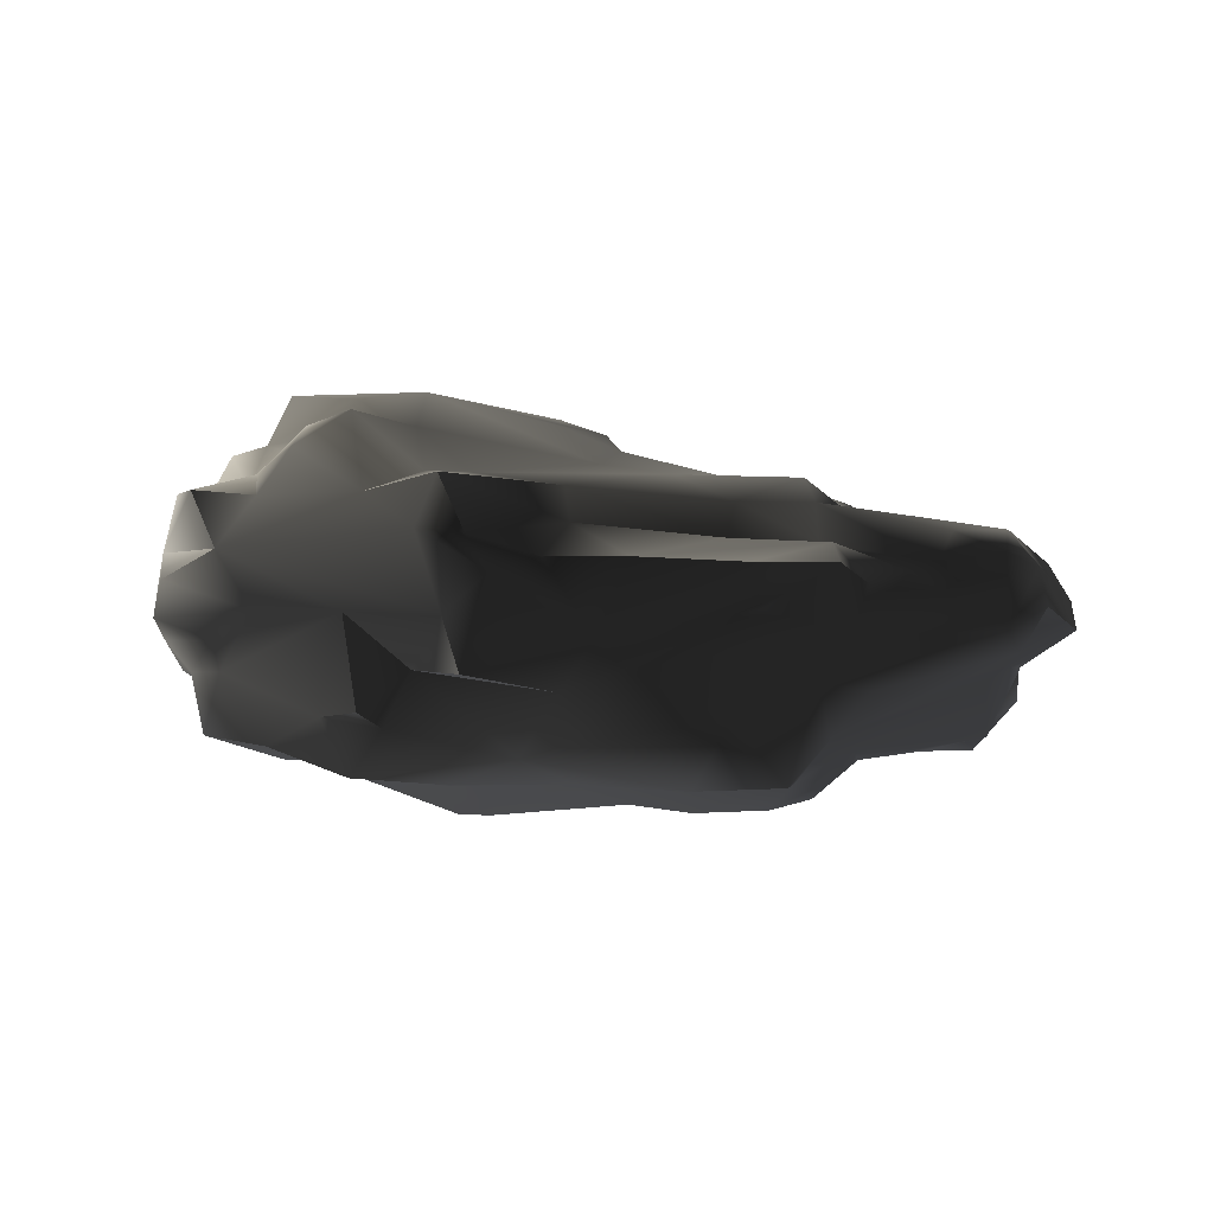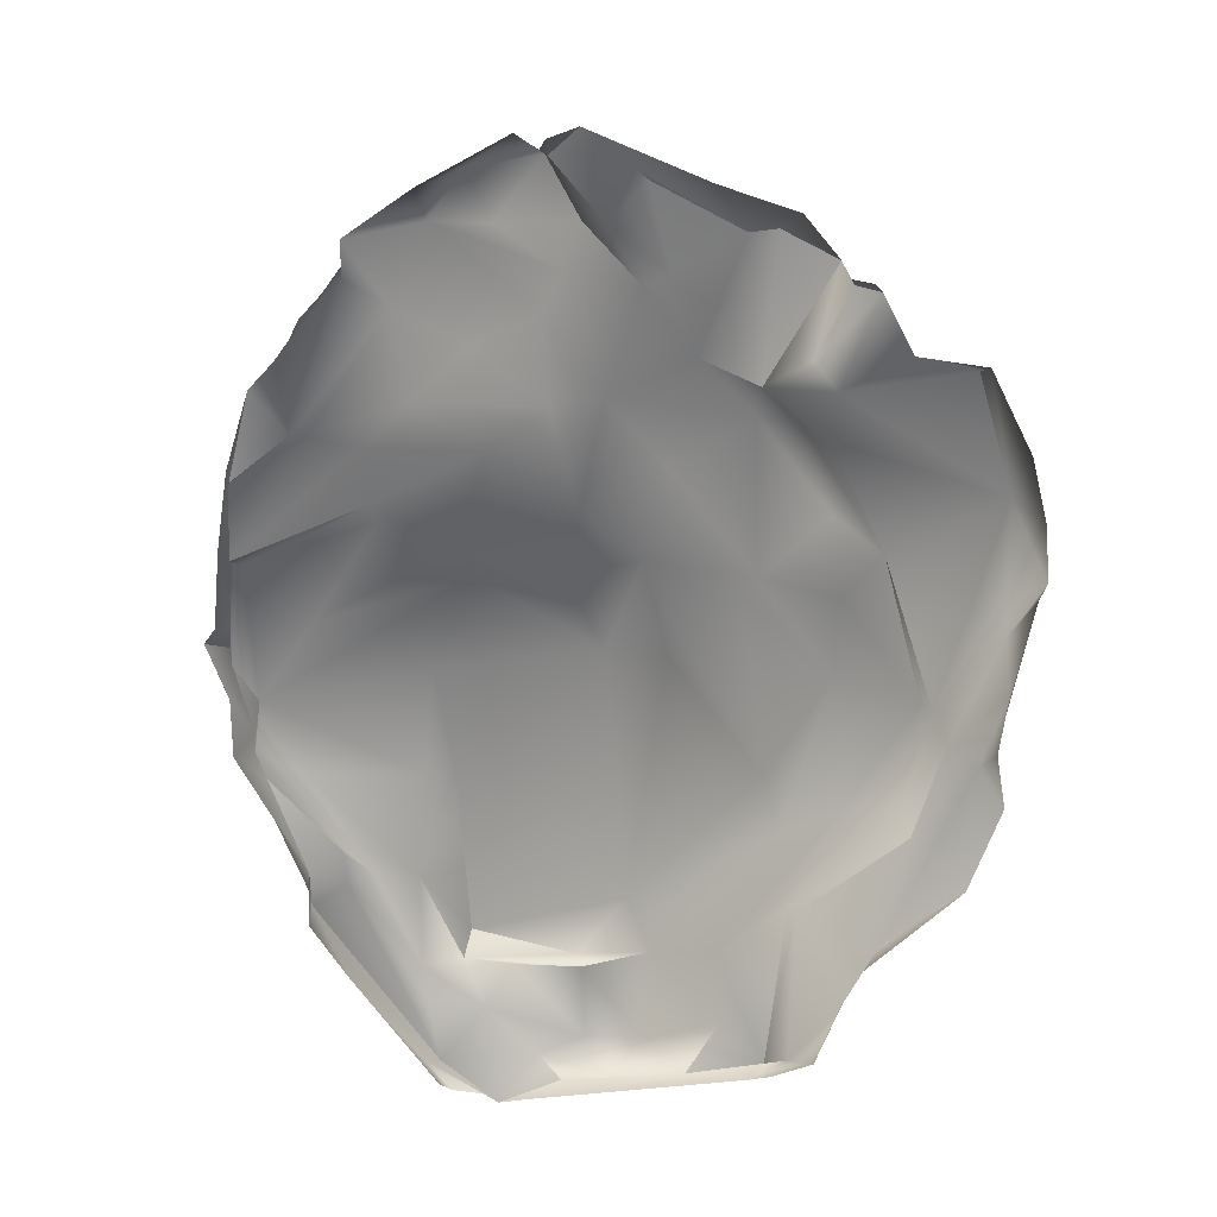
<metadata>
{"format":"obj","ext":"obj","renderer":"f3d","projection":"perspective","resolution":1024,"background":"white","views":[{"elev":-3.0,"azim":-100.5,"up":"+Y"},{"elev":78.9,"azim":-135.7,"up":"+Y"}]}
</metadata>
<code>
v -0.2191 2.689 0.7827
v -4.826 2.696 -0.6338
v -1.967 3.331 -0.3715
v -1.937 2.639 1.669
v -4.456 2.224 1.755
v -5.796 2.334 -1.207
v -6.372 2.113 0.05222
v -6.549 2.066 -3.732
v -5.646 2.979 -4.599
v -7.51 1.97 -4.652
v -6.681 3.137 -5.884
v -4.619 3.756 -4.289
v -4.74 3.154 -1.765
v -8.651 1.846 -4.57
v -7.696 1.573 -5.76
v -6.904 1.821 -2.053
v -4.69 3.591 -5.647
v -2.961 3.846 -6.699
v -0.6804 4.192 -4.818
v -1.015 3.749 -1.152
v 1.118 3.502 -3.681
v 1.834 3.553 -1.889
v 3.192 2.811 -6.449
v 3.555 2.876 -4.62
v 0.7524 2.966 -0.5344
v 2.655 2.709 -1.733
v 4.104 2.719 -2.326
v 5.424 2.607 -4.792
v -0.2064 3.489 -5.249
v -1.401 2.769 -6.663
v 1.547 3.009 -6.849
v -2.961 3.846 -6.699
v -3.16 2.85 -7.181
v 1.454 2.303 0.6577
v 3.753 1.903 0.3403
v 4.56 2.344 -2.14
v 5.544 2.371 -1.489
v 5.554 1.997 -0.07025
v 6.609 1.837 -2.005
v 5.825 1.961 -4.881
v 7.067 1.625 -3.79
v 7.229 2.108 1.071
v 6.971 1.456 -2.176
v 8.517 1.703 0.8764
v 8.437 1.058 -1.27
v 9.072 1.933 1.398
v 8.048 2.03 2.889
v 5.017 1.906 3.163
v 8.938 1.416 3.351
v 5.496 2.158 1.611
v 3.558 1.788 1.897
v 2.782 2.075 2.727
v 0.8121 2.265 2.571
v 0.3022 2.377 4.547
v 2.146 1.588 4.775
v 0.7498 1.585 5.264
v -1.999 2.295 2.192
v 4.019 1.537 5.117
v 5.32 1.937 4.103
v 5.796 1.897 5.157
v 7.015 2.157 3.777
v 3.853 1.244 5.791
v 3.264 1.485 7.493
v 2.796 1.809 7.91
v 0.7498 1.585 5.264
v 1.387 1.947 8.256
v 5.624 1.052 7.003
v 5.658 0.905 5.718
v 6.368 0.5093 7.092
v 7.66 0.6409 6.001
v 7.707 0.3553 7.024
v 4.78 0.2528 8.14
v 3.264 1.485 7.493
v 5.624 1.052 7.003
v 2.941 0.3891 8.928
v 2.796 1.809 7.91
v 8.295 2.05 4.24
v 8.245 1.616 5.602
v 7.364 1.884 5.666
v 2.024 -3.799 0.05754
v -2.117 -3.991 0.6813
v 0.5774 -3.844 2.29
v -2.487 -3.829 1.721
v 1.989 -3.677 1.568
v 0.9631 -2.944 3.159
v 2.513 -2.896 1.785
v 1.988 -2.903 5.245
v 4.944 -2.58 4.143
v 6.085 -2.943 6.168
v 6.612 -2.458 1.056
v -0.4244 -2.989 6.639
v -1.259 -3.111 4.08
v -0.7104 -3.617 2.649
v 2.306 -2.694 6.829
v 3.66 -3.085 7.318
v -3.091 -3.923 3.54
v -4.721 -4.099 2.261
v -4.961 -3.458 3.559
v -3.427 -3.152 4.386
v -1.792 -2.687 7.598
v 6.348 -2.827 6.991
v 3.228 -2.753 7.792
v 7.559 -2.217 5.019
v 7.153 -2.142 6.591
v 8.251 -1.982 6.922
v -0.01239 -2.975 7.886
v 2.128 -2.731 8.443
v 5.799 -2.183 7.389
v 7.282 -2.208 3.2
v 7.739 -2.132 1.076
v 7.818 -2.066 -0.8104
v 8.982 -2.254 0.4476
v 7.901 -1.512 5.009
v 8.962 -1.616 2.889
v 8.46 -1.635 -1.919
v 9.423 -1.702 -0.2708
v 3.873 -2.723 -1.07
v 6.764 -2.329 -1.889
v 3.595 -2.576 -3.793
v 2.005 -2.713 -5.93
v 1.7 -2.809 -3.372
v 2.783 -3.323 0.5157
v 5.711 -2.393 -4.854
v 3.073 -2.375 -6.947
v -0.8094 -1.715 -8.11
v -2.546 -2.667 -8.323
v -0.8476 -3.141 -6.701
v -3.029 -2.986 -6.686
v 0.3713 -3.177 -4.181
v -0.9049 -3.755 -3.741
v -4.664 -4.151 -3.65
v -5.512 -3.599 -4.02
v -6.524 -3.441 -5.883
v -4.677 -2.877 -7.254
v -5.996 -3.581 -1.715
v -4.227 -3.926 -0.8177
v -5.411 -4.125 0.611
v -6.357 -3.57 2.329
v -7.921 -3.677 0.04079
v -7.428 -3.106 -2.971
v -6.784 -3.567 -4.109
v -7.33 -3.633 1.955
v 1.15 -3.544 -2.779
v -1.52 -3.767 -0.7741
v -3.632 -4.192 -2.895
v 3.846 -2.852 0.4748
v 2.475 -1.265 -7.75
v -0.2274 -1.373 -8.672
v 3.452 -1.955 -7.16
v 3.932 -1.317 -6.608
v 0.1437 -0.7268 -8.255
v 0.3435 1.224 -8.137
v 3.295 0.1224 -7.582
v 4.634 -1.911 -5.707
v -2.483 -0.8514 -9.065
v -2.738 -1.463 -8.577
v -5.031 -0.9412 -8.256
v -0.1573 -0.5429 -8.922
v -4.315 -0.5125 -9.309
v -1.608 0.2176 -9.064
v -3.867 0.7167 -9.135
v -4.138 1.796 -8.885
v -0.2279 1.74 -8.535
v 0.3435 1.224 -8.137
v 0.1437 -0.7268 -8.255
v -5.501 1.755 -8.675
v -5.838 0.6738 -8.249
v -0.2274 -1.373 -8.672
v -4.837 -1.519 -8.113
v -2.546 -2.667 -8.323
v -0.8094 -1.715 -8.11
v -4.677 -2.877 -7.254
v -4.617 0.1802 -9.182
v -5.838 0.6738 -8.249
v -6.311 -0.4567 -7.603
v -5.838 0.6738 -8.249
v -5.031 -0.9412 -8.256
v -7.132 -1.529 -4.84
v -7.428 -3.106 -2.971
v -7.043 -2.568 -5.336
v -8.468 -1.95 -2.411
v -7.409 -2.285 -5.833
v -7.57 -0.5292 -6.102
v -8.342 -2.816 -2.128
v -6.524 -3.441 -5.883
v -6.833 -2.361 -6.429
v -4.677 -2.877 -7.254
v -4.837 -1.519 -8.113
v -7.57 -0.5292 -6.102
v -6.311 -0.4567 -7.603
v -5.838 0.6738 -8.249
v -8.998 -0.6429 -4.535
v -8.667 0.8683 -4.973
v -7.696 1.573 -5.76
v -7.132 -1.529 -4.84
v -8.651 1.846 -4.57
v -6.06 1.627 -7.523
v -6.622 2.469 -6.932
v -8.9 -1.65 -4.211
v -5.501 1.755 -8.675
v -9.423 0.07254 -3.789
v -8.9 -1.65 -4.211
v -8.874 -1.016 -1.848
v -6.681 3.137 -5.884
v -7.51 1.97 -4.652
v -5.398 2.066 -7.486
v -8.661 -1.546 -1.315
v -9.191 -0.5035 1.006
v -8.091 -0.8931 2.953
v -8.678 0.3678 2.585
v -8.268 -1.758 2.296
v -8.874 -2.446 0.5621
v -9.26 0.3142 0.8145
v -8.751 0.4198 -1.207
v -8.98 0.773 -4.137
v -1.792 -2.687 7.598
v -5.269 -2.875 3.749
v -3.824 -1.677 6.898
v -3.427 -3.152 4.386
v -4.961 -3.458 3.559
v -6.748 -2.749 2.92
v -5.193 -1.081 7.131
v -7.596 -1.885 3.46
v -8.268 -1.758 2.296
v -7.33 -3.633 1.955
v -8.874 -2.446 0.5621
v -7.921 -3.677 0.04079
v -6.357 -3.57 2.329
v -6.256 -0.7108 6.513
v -8.268 -1.758 2.296
v -8.091 -0.8931 2.953
v -5.085 -0.1775 7.74
v -5.32 0.5574 7.479
v -6.175 0.7897 6.533
v -4.721 -4.099 2.261
v -5.411 -4.125 0.611
v -3.406 -1.301 7.413
v 0.9562 -0.7338 9.205
v 1.067 -1.921 9.262
v -0.3152 -1.413 8.817
v -0.9027 0.4763 8.248
v -0.9992 -2.136 8.146
v -0.7315 -2.722 7.547
v -1.792 -2.687 7.598
v -1.643 -1.249 8.396
v -3.406 -1.301 7.413
v -4.062 -0.5872 8.704
v -2.177 0.08693 9.309
v -5.085 -0.1775 7.74
v -0.9949 -0.6165 8.274
v -0.01239 -2.975 7.886
v 2.128 -2.731 8.443
v 0.5415 0.437 8.817
v 9.423 -1.702 -0.2708
v 9.316 -0.4324 1.751
v 9.239 -0.6336 -0.05987
v 8.589 -0.04882 0.3935
v 8.502 -0.2327 -1.25
v 8.46 -1.635 -1.919
v 7.7 0.2007 -3.524
v 8.36 1.137 -2.077
v 7.234 1.104 -3.712
v 6.743 -0.335 -4.792
v 5.432 0.9893 -5.199
v 5.825 1.961 -4.881
v 4.598 1.728 -6.077
v 4.152 2.572 -6.318
v 3.125 1.141 -6.934
v 4.089 0.8145 -6.787
v 3.295 0.1224 -7.582
v 4.183 -0.9642 -6.892
v 2.475 -1.265 -7.75
v 5.424 2.607 -4.792
v 7.067 1.625 -3.79
v 5.184 1.103 -6.384
v 5.426 -1.014 -6.311
v 5.487 -0.0662 -5.602
v 5.426 -1.014 -6.311
v 7.32 -1.152 -3.994
v 5.184 1.103 -6.384
v 6.29 -1.974 -5.382
v 4.598 1.728 -6.077
v 2.217 1.562 -7.411
v 0.3435 1.224 -8.137
v 5.825 1.961 -4.881
v 4.56 2.344 -2.14
v 2.546 2.641 -7.216
v 3.192 2.811 -6.449
v 3.606 -1.852 8.68
v 4.626 -0.852 8.504
v 6.054 -1.774 7.748
v 4.78 0.2528 8.14
v 7.707 0.3553 7.024
v 7.249 -0.843 7.454
v 8.251 -1.982 6.922
v 8.393 -0.879 6.634
v 8.251 -1.982 6.922
v 2.998 -0.7334 8.966
v 2.041 -1.713 8.907
v 1.034 0.7315 8.421
v 2.941 0.3891 8.928
v 1.387 1.947 8.256
v 2.796 1.809 7.91
v 8.087 -0.527 5.79
v 7.901 -1.512 5.009
v 8.393 -0.879 6.634
v 8.251 -1.982 6.922
v 7.66 0.6409 6.001
v 7.707 0.3553 7.024
v 8.659 -0.2626 3.906
v 8.962 -1.616 2.889
v 8.938 1.416 3.351
v 9.011 0.7586 1.243
v 9.072 1.933 1.398
v 8.589 -0.04882 0.3935
v 8.437 1.058 -1.27
v 8.517 1.703 0.8764
v 9.072 1.933 1.398
v 8.245 1.616 5.602
v -4.45 1.357 7.169
v -1.011 1.404 5.452
v -0.3171 0.6772 6.521
v -2.133 0.8591 8.842
v -3.461 1.562 4.444
v -6.29 1.652 2.777
v -5.781 1.211 5.594
v -6.323 0.5631 5.151
v -6.955 0.835 2.659
v -7.228 0.3201 4.314
v -6.256 -0.7108 6.513
v -8.091 -0.8931 2.953
v -6.175 0.7897 6.533
v -0.9027 0.4763 8.248
v 0.5415 0.437 8.817
v 0.4753 0.9112 6.577
v -7.122 1.568 1.053
v -7.721 0.7957 2.715
v 1.034 0.7315 8.421
v -6.027 2.137 2.633
v -3.461 1.562 4.444
v -7.715 0.8484 0.7502
v -7.097 1.138 -1.988
v -8.651 1.846 -4.57
v -8.98 0.773 -4.137
v -9.06 0.378 -2.821
v -8.751 0.4198 -1.207
v -9.26 0.3142 0.8145
v -7.715 0.8484 0.7502
v -8.678 0.3678 2.585
v -7.849 0.04565 3.35
v -9.423 0.07254 -3.789
v -8.874 -1.016 -1.848
v -8.751 0.4198 -1.207
v -8.678 0.3678 2.585
v 5.658 0.905 5.718
v 4.019 1.537 5.117
v 5.796 1.897 5.157
v 7.364 1.884 5.666
v 7.66 0.6409 6.001
v 8.245 1.616 5.602
v 8.087 -0.527 5.79
v -4.138 1.796 -8.885
v -0.4151 1.722 -7.74
v -3.113 1.958 -8.207
v -0.2279 1.74 -8.535
v -4.05 1.907 -7.579
v -5.398 2.066 -7.486
v -5.836 2.922 -6.622
v -3.874 2.594 -6.621
v -3.16 2.85 -7.181
v 0.3435 1.224 -8.137
v -2.693 2.688 -7.824
v -0.7159 2.355 -7.249
v 0.09074 1.531 -7.364
v 2.217 1.562 -7.411
v -5.501 1.755 -8.675
v -4.884 2.982 -5.746
v -2.961 3.846 -6.699
v -4.884 2.982 -5.746
v -6.622 2.469 -6.932
v -6.06 1.627 -7.523
v 2.546 2.641 -7.216
v 0.09074 1.531 -7.364
v 2.217 1.562 -7.411
v 4.152 2.572 -6.318
v 7.32 -1.152 -3.994
v 6.29 -1.974 -5.382
v 7.655 -2.043 -2.165
v 4.634 -1.911 -5.707
v -2.177 0.08693 9.309
v -4.062 -0.5872 8.704
v -5.32 0.5574 7.479
v -2.133 0.8591 8.842
v -5.085 -0.1775 7.74
v 0.4753 0.9112 6.577
v 0.7498 1.585 5.264
v 1.387 1.947 8.256
v 1.034 0.7315 8.421
v 6.348 -2.827 6.991
v 3.228 -2.753 7.792
v 5.799 -2.183 7.389
v 7.153 -2.142 6.591
v -3.411 1.942 3.114
v -3.461 1.562 4.444
v -2.198 2.133 4.194
v -0.4879 2.154 5.114
v -1.643 -1.249 8.396
v -2.177 0.08693 9.309
v -0.9949 -0.6165 8.274
v -0.9992 -2.136 8.146
v -0.9027 0.4763 8.248
v -2.133 0.8591 8.842
v -7.132 -1.529 -4.84
v -8.9 -1.65 -4.211
v -8.468 -1.95 -2.411
v 7.559 -2.217 5.019
v 8.251 -1.982 6.922
v 7.901 -1.512 5.009
v 7.282 -2.208 3.2
v 7.739 -2.132 1.076
v -0.8094 -1.715 -8.11
v 3.073 -2.375 -6.947
v -0.2274 -1.373 -8.672
v -2.738 -1.463 -8.577
v 3.452 -1.955 -7.16
v 4.634 -1.911 -5.707
v 2.475 -1.265 -7.75
v 3.932 -1.317 -6.608
v 4.183 -0.9642 -6.892
v 5.426 -1.014 -6.311
v 4.634 -1.911 -5.707
v 6.29 -1.974 -5.382
v 5.799 -2.183 7.389
v 3.228 -2.753 7.792
v 2.041 -1.713 8.907
v -5.085 -0.1775 7.74
v -3.406 -1.301 7.413
v -5.193 -1.081 7.131
v -8.342 -2.816 -2.128
v -8.874 -2.446 0.5621
v -7.921 -3.677 0.04079
v -7.428 -3.106 -2.971
v -6.524 -3.441 -5.883
v -6.784 -3.567 -4.109
v 8.962 -1.616 2.889
v 9.316 -0.4324 1.751
v 9.423 -1.702 -0.2708
v -0.4879 2.154 5.114
v 0.7498 1.585 5.264
v -1.011 1.404 5.452
v 5.799 -2.183 7.389
v 3.606 -1.852 8.68
v 6.054 -1.774 7.748
v 2.041 -1.713 8.907
v 8.251 -1.982 6.922
v 2.128 -2.731 8.443
v 1.067 -1.921 9.262
v 2.041 -1.713 8.907
v 0.9562 -0.7338 9.205
v 1.034 0.7315 8.421
v 3.228 -2.753 7.792
v 0.5415 0.437 8.817
v 7.7 0.2007 -3.524
v 7.32 -1.152 -3.994
v 8.46 -1.635 -1.919
v -7.409 -2.285 -5.833
v -7.409 -2.285 -5.833
v -0.7315 -2.722 7.547
v -5.031 -0.9412 -8.256
v 7.234 1.104 -3.712
v 8.36 1.137 -2.077
v 7.067 1.625 -3.79
v 7.234 1.104 -3.712
v 6.971 1.456 -2.176
g TS_Rocks_8_202302_72
f 1 3 2
f 1 2 4
f 4 2 5
f 5 2 6
f 7 5 6
f 8 7 6
f 8 6 9
f 8 9 10
f 10 9 11
f 9 6 12
f 12 13 3
f 6 13 12
f 13 2 3
f 6 2 13
f 10 14 8
f 15 14 10
f 8 16 7
f 8 14 16
f 17 9 12
f 18 17 12
f 18 12 19
f 12 20 19
f 21 19 20
f 20 22 21
f 23 21 22
f 24 23 22
f 22 20 25
f 20 1 25
f 24 22 26
f 26 22 25
f 24 26 27
f 23 24 28
f 28 24 27
f 29 21 23
f 29 19 21
f 30 19 29
f 30 29 31
f 31 29 23
f 32 19 30
f 33 32 30
f 1 20 3
f 12 3 20
f 26 25 34
f 25 1 34
f 26 34 35
f 36 26 35
f 26 36 27
f 36 28 27
f 37 36 35
f 37 35 38
f 39 37 38
f 37 39 40
f 40 36 37
f 41 40 39
f 39 38 42
f 43 39 42
f 41 39 43
f 42 44 43
f 44 45 43
f 46 44 42
f 46 42 47
f 48 47 42
f 49 46 47
f 42 50 48
f 42 38 50
f 50 51 48
f 38 51 50
f 51 52 48
f 51 34 52
f 34 53 52
f 54 52 53
f 52 54 55
f 54 56 55
f 53 57 54
f 1 57 53
f 53 34 1
f 4 57 1
f 57 4 5
f 35 34 51
f 38 35 51
f 52 55 58
f 59 52 58
f 59 58 60
f 61 59 60
f 47 59 61
f 58 55 62
f 62 55 63
f 64 63 55
f 55 65 64
f 65 66 64
f 62 63 67
f 58 62 68
f 68 62 67
f 68 67 69
f 68 69 70
f 70 69 71
f 69 72 71
f 72 69 73
f 69 74 73
f 72 73 75
f 73 76 75
f 47 77 49
f 49 77 78
f 79 78 77
f 61 79 77
f 61 60 79
f 47 61 77
f 59 47 48
f 48 52 59
f 80 82 81
f 81 82 83
f 80 84 82
f 85 82 84
f 84 86 85
f 86 87 85
f 87 86 88
f 87 88 89
f 90 88 86
f 85 87 91
f 92 85 91
f 93 85 92
f 93 82 85
f 83 82 93
f 87 94 91
f 95 94 87
f 89 95 87
f 92 96 93
f 93 96 97
f 83 93 97
f 96 98 97
f 98 96 99
f 92 91 99
f 99 96 92
f 99 91 100
f 89 101 95
f 101 102 95
f 91 94 102
f 95 102 94
f 89 103 101
f 104 101 103
f 104 103 105
f 91 102 106
f 102 107 106
f 104 105 108
f 89 109 103
f 89 88 109
f 90 109 88
f 110 109 90
f 90 111 110
f 112 110 111
f 112 113 110
f 112 114 113
f 111 115 112
f 112 116 114
f 112 115 116
f 111 90 117
f 118 111 117
f 119 118 117
f 119 117 120
f 120 117 121
f 121 117 122
f 123 118 119
f 119 120 124
f 120 125 124
f 126 125 120
f 127 126 120
f 127 128 126
f 127 129 128
f 120 129 127
f 129 120 121
f 129 130 128
f 128 130 131
f 132 128 131
f 133 128 132
f 134 128 133
f 134 126 128
f 135 132 131
f 135 131 136
f 137 135 136
f 136 83 137
f 135 137 138
f 135 138 139
f 140 135 139
f 140 141 135
f 141 132 135
f 133 132 141
f 139 138 142
f 136 81 83
f 131 81 136
f 130 129 143
f 143 129 121
f 143 121 80
f 143 80 130
f 80 144 130
f 81 144 80
f 145 130 144
f 145 144 81
f 121 122 80
f 145 81 131
f 145 131 130
f 84 80 122
f 86 84 122
f 146 86 122
f 117 146 122
f 117 90 146
f 146 90 86
f 147 149 148
f 147 150 149
f 148 151 147
f 151 152 147
f 147 152 153
f 149 150 154
f 148 156 155
f 156 157 155
f 158 148 155
f 159 155 157
f 160 155 159
f 155 160 158
f 160 159 161
f 160 161 162
f 163 160 162
f 158 160 163
f 163 164 158
f 165 158 164
f 161 166 162
f 167 166 161
f 168 158 165
f 156 169 157
f 170 169 156
f 171 170 156
f 170 172 169
f 161 159 173
f 161 173 174
f 159 175 173
f 173 175 176
f 177 175 159
f 178 180 179
f 181 178 179
f 180 178 182
f 183 182 178
f 179 184 181
f 179 180 185
f 185 180 186
f 187 185 186
f 187 186 188
f 189 188 186
f 190 188 189
f 189 191 190
f 191 189 192
f 191 192 193
f 194 191 193
f 192 189 195
f 193 196 194
f 197 191 194
f 197 194 198
f 192 195 199
f 200 191 197
f 192 201 193
f 202 201 192
f 202 203 201
f 203 202 181
f 198 194 204
f 205 204 194
f 206 197 198
f 181 207 203
f 203 207 208
f 207 209 208
f 208 209 210
f 211 209 207
f 207 212 211
f 184 212 207
f 184 207 181
f 208 210 213
f 203 208 213
f 203 213 214
f 215 193 201
f 193 215 196
f 216 218 217
f 219 216 217
f 219 217 220
f 218 221 217
f 218 222 221
f 221 222 223
f 221 223 224
f 225 221 224
f 224 226 225
f 225 226 227
f 225 228 221
f 217 221 228
f 228 220 217
f 223 222 229
f 223 229 230
f 229 231 230
f 229 222 232
f 229 232 233
f 234 229 233
f 220 228 235
f 235 228 236
f 222 218 237
f 218 216 237
f 238 240 239
f 241 240 238
f 240 242 239
f 242 243 239
f 243 242 244
f 245 244 242
f 245 246 244
f 246 245 247
f 248 247 245
f 246 247 249
f 242 240 250
f 250 240 241
f 239 243 251
f 252 239 251
f 238 253 241
f 254 256 255
f 256 257 255
f 258 257 256
f 254 258 256
f 258 254 259
f 259 260 258
f 260 261 258
f 260 262 261
f 262 260 263
f 264 262 263
f 264 265 262
f 265 264 266
f 266 267 265
f 267 266 268
f 269 268 266
f 270 268 269
f 269 271 270
f 271 272 270
f 265 267 273
f 262 265 274
f 271 269 275
f 269 266 275
f 276 271 275
f 277 264 263
f 263 278 277
f 279 278 263
f 277 278 280
f 281 278 279
f 277 280 264
f 264 280 282
f 279 263 260
f 270 284 283
f 273 286 285
f 287 268 283
f 288 268 287
f 270 283 268
f 267 268 288
f 289 291 290
f 291 292 290
f 293 292 291
f 291 294 293
f 295 294 291
f 294 296 293
f 294 297 296
f 298 289 290
f 290 292 298
f 289 298 299
f 299 298 300
f 292 301 298
f 298 301 300
f 300 301 302
f 303 302 301
f 304 306 305
f 307 305 306
f 304 308 306
f 306 308 309
f 304 305 310
f 310 305 311
f 311 255 310
f 310 255 312
f 255 313 312
f 313 314 312
f 313 255 315
f 315 316 313
f 316 317 313
f 258 316 315
f 317 318 313
f 319 310 312
f 304 310 319
f 258 261 316
f 320 322 321
f 322 320 323
f 324 320 321
f 324 325 320
f 325 326 320
f 326 325 327
f 328 327 325
f 329 327 328
f 329 330 327
f 331 330 329
f 327 330 332
f 332 320 326
f 327 332 326
f 323 333 322
f 322 333 334
f 321 322 56
f 322 335 56
f 335 322 334
f 328 325 336
f 337 329 328
f 335 334 338
f 325 339 336
f 339 325 340
f 341 328 336
f 16 341 336
f 16 342 341
f 342 16 343
f 344 342 343
f 342 344 345
f 342 345 346
f 346 347 337
f 337 348 346
f 342 346 348
f 348 337 328
f 337 347 349
f 337 349 350
f 344 351 345
f 352 345 351
f 352 353 345
f 331 350 354
f 329 350 331
f 337 350 329
f 355 357 356
f 355 358 357
f 359 358 355
f 358 359 360
f 361 360 359
f 362 364 363
f 365 362 363
f 362 366 364
f 362 367 366
f 368 366 367
f 369 366 368
f 370 366 369
f 363 371 365
f 364 366 372
f 363 364 372
f 372 366 370
f 373 363 372
f 372 370 30
f 373 372 30
f 30 31 373
f 374 363 373
f 371 363 374
f 375 371 374
f 376 367 362
f 369 377 370
f 17 370 377
f 370 17 378
f 377 9 17
f 369 368 379
f 11 9 379
f 368 11 379
f 11 368 380
f 380 368 367
f 381 367 376
f 373 31 382
f 382 383 373
f 382 384 383
f 382 31 23
f 28 385 23
f 118 387 386
f 386 388 118
f 388 111 118
f 118 123 387
f 387 123 389
f 119 389 123
f 389 119 124
f 111 388 115
f 386 115 388
f 390 392 391
f 390 320 392
f 320 390 393
f 392 394 391
f 320 332 392
f 395 397 396
f 398 397 395
f 399 401 400
f 402 401 399
f 403 339 404
f 57 403 404
f 404 405 57
f 406 405 404
f 406 404 321
f 57 405 54
f 405 406 54
f 406 56 54
f 5 339 403
f 57 5 403
f 7 339 5
f 7 336 339
f 7 16 336
f 407 409 408
f 410 409 407
f 411 408 409
f 412 408 411
f 413 415 414
f 416 418 417
f 416 419 418
f 418 419 420
f 421 423 422
f 424 423 421
f 423 425 422
f 422 425 426
f 427 429 428
f 428 429 430
f 430 431 428
f 432 431 430
f 433 435 434
f 436 438 437
f 439 441 440
f 441 439 442
f 443 444 442
f 445 447 446
f 448 450 449
f 451 453 452
f 451 452 454
f 455 453 451
f 456 458 457
f 457 458 459
f 460 459 458
f 456 461 458
f 462 459 460
f 463 465 464
f 137 83 97
f 180 466 186
f 186 467 189
f 91 106 468
f 91 468 100
f 188 190 469
f 470 43 471
f 43 45 471
f 472 474 473

</code>
